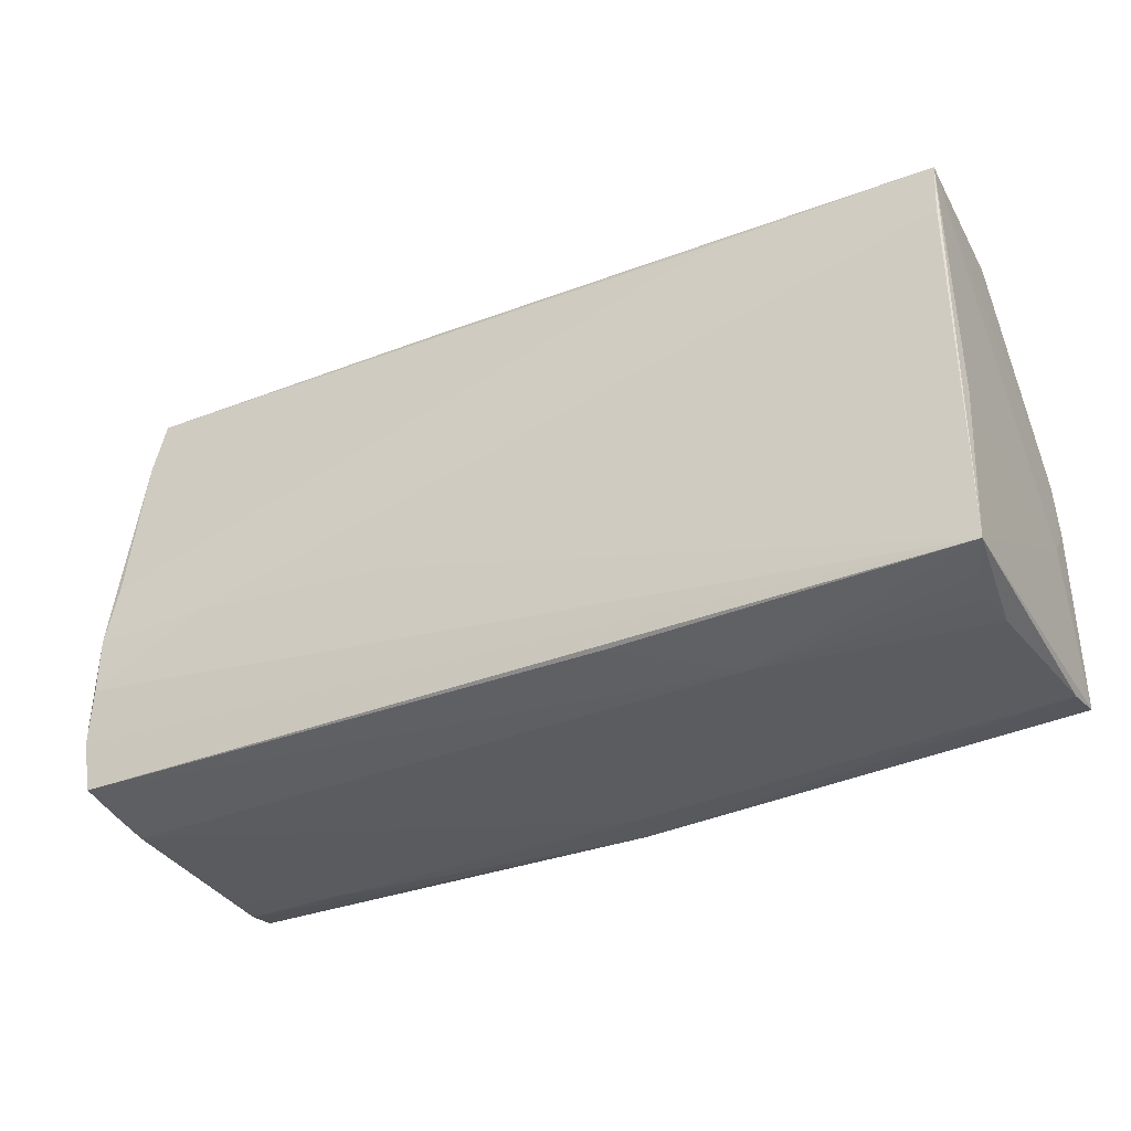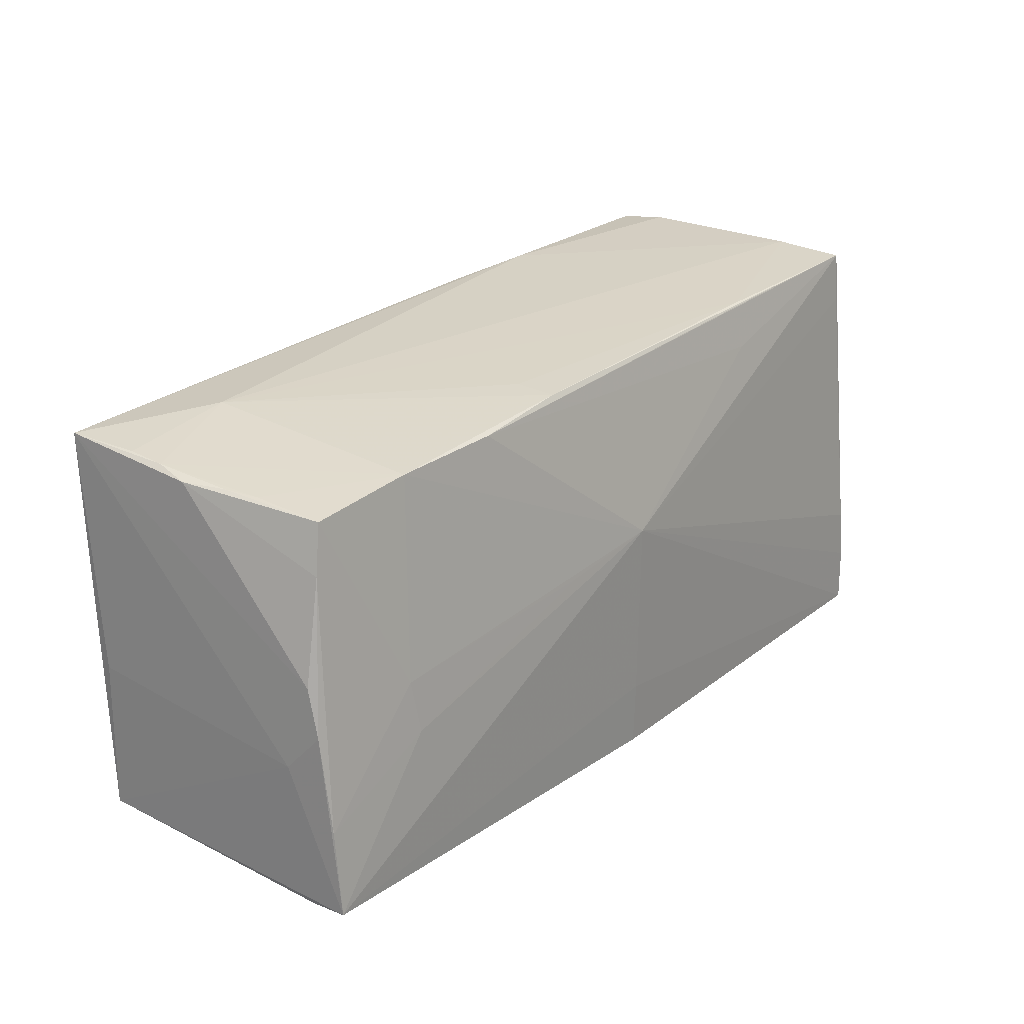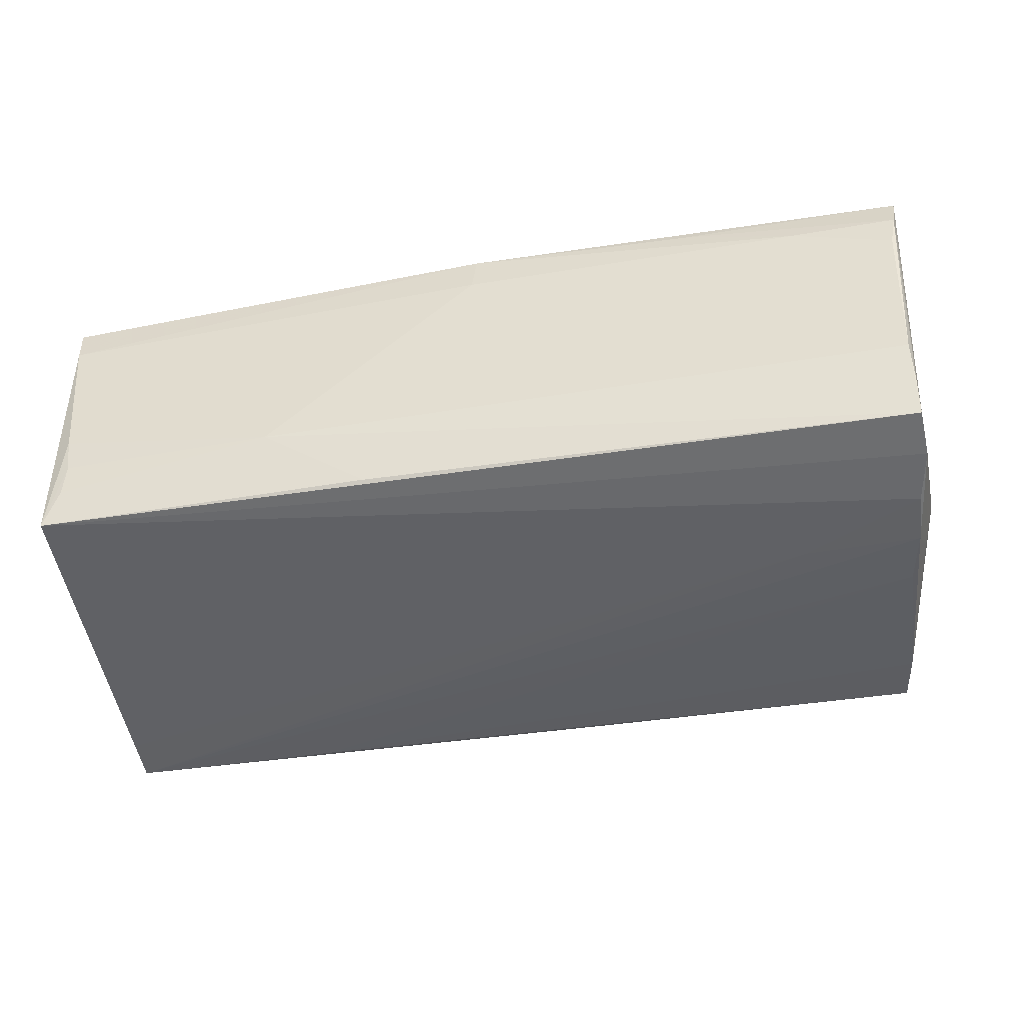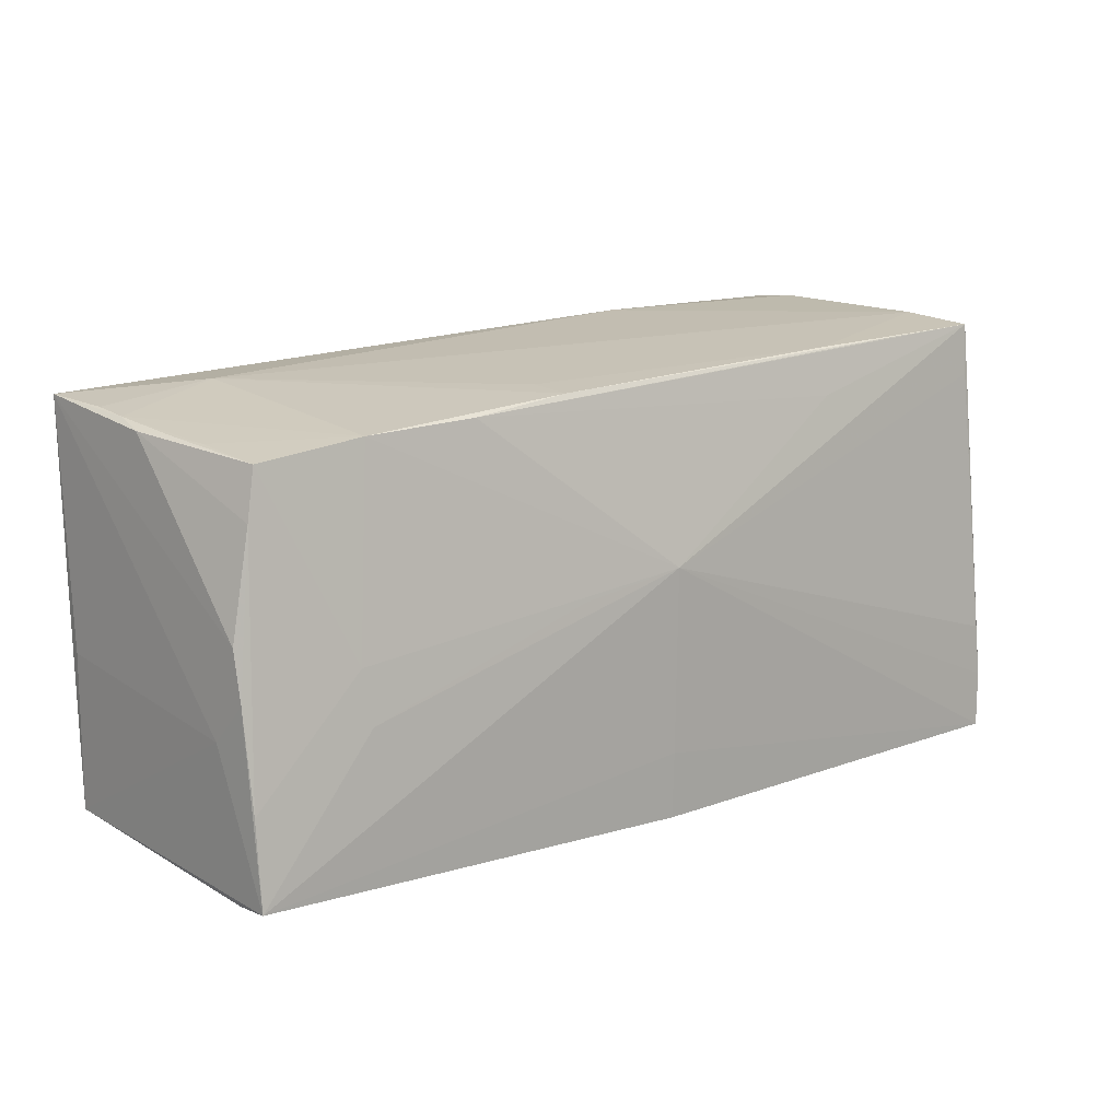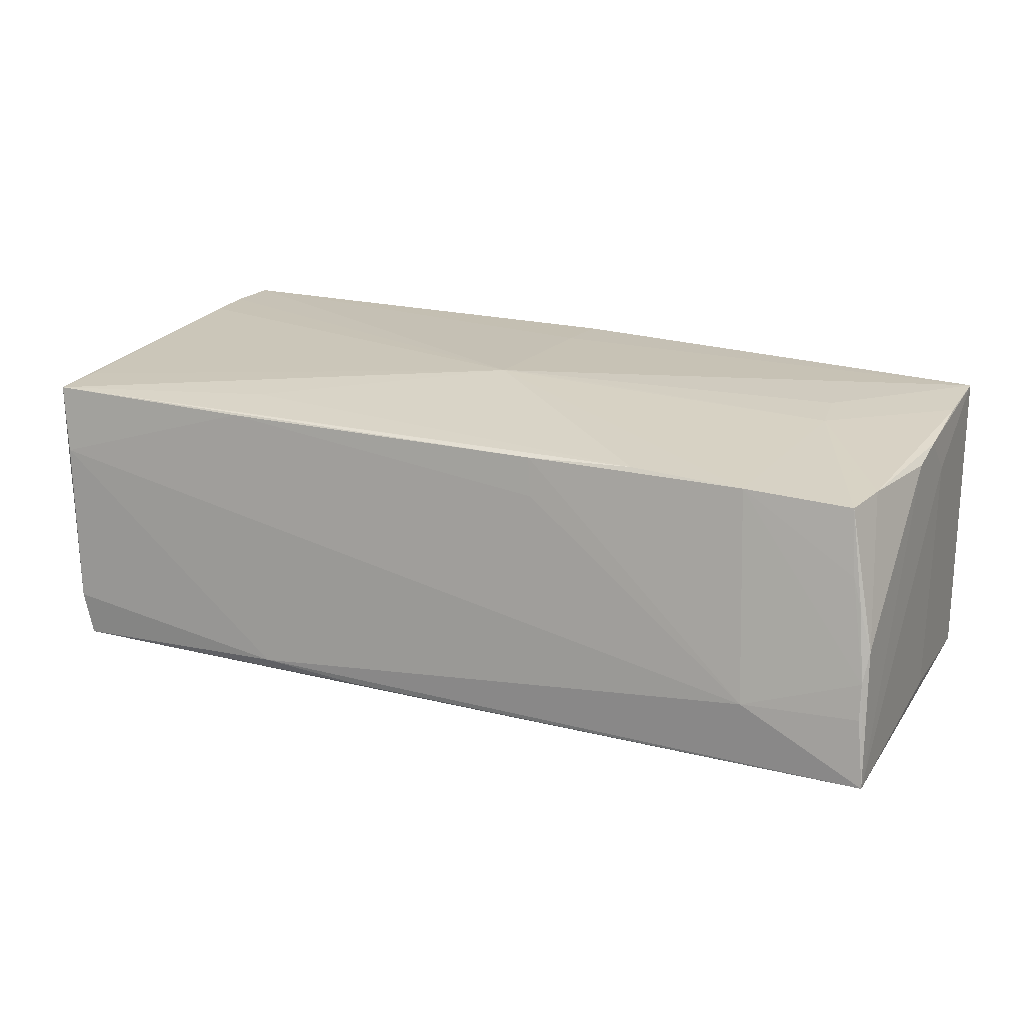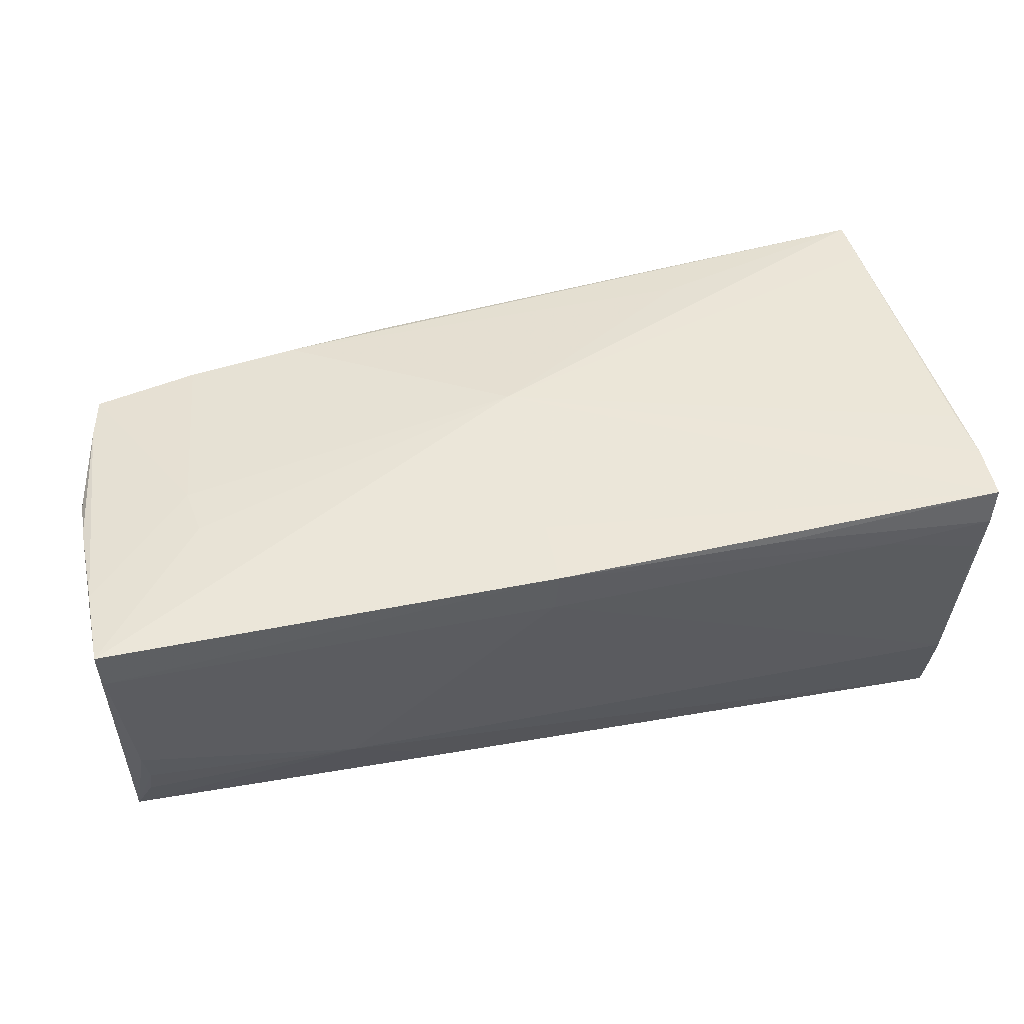
<metadata>
{"format":"obj","ext":"obj","renderer":"f3d","projection":"perspective","resolution":1024,"background":"white","views":[{"elev":-32.4,"azim":-151.6,"up":"+Y"},{"elev":22.5,"azim":-53.5,"up":"+Y"},{"elev":-46.9,"azim":9.3,"up":"+Z"},{"elev":12.5,"azim":-41.5,"up":"+Y"},{"elev":18.1,"azim":-155.1,"up":"+Z"},{"elev":50.5,"azim":-12.6,"up":"+Z"}]}
</metadata>
<code>
v -0.01358 0.0004066 0.01974
v 0.04213 -0.02838 0.01614
v 0.01175 -0.008232 -0.0206
v 0.05636 -0.02036 0.02123
v 0.05425 0.02007 0.01857
v -0.03003 0.02421 -0.01911
v 0.02283 0.0279 -0.01556
v -0.01304 0.02343 0.01574
v 0.04113 0.02587 0.01762
v -0.02729 -0.02695 -0.009827
v -0.05638 -0.02374 -0.01786
v 0.05177 0.02052 -0.01748
v 1.309e-05 0.002526 0.02072
v 0.02745 0.0197 0.01842
v -0.04197 -0.008697 0.01816
v 0.05461 -0.02838 0.01218
v 0.05169 0.0004629 -0.02051
v -0.04167 0.02496 -0.01112
v 0.05675 0.0004596 0.001141
v -0.05636 -0.0258 0.01813
v -0.02599 0.02203 0.01578
v -0.05568 0.02256 -0.006974
v 0.0533 0.0275 0.009647
v -0.0565 -0.004141 0.01561
v -0.05474 0.02134 0.001808
v -0.05573 0.0231 -0.01135
v 0.05433 0.0005367 -0.01479
v -0.0003013 -0.02777 0.02034
v 0.05449 0.02647 0.01805
v -0.05423 -0.02484 -0.01322
v 0.02807 -0.02783 0.01977
v -0.0008619 -0.02809 0.01516
v -0.05639 0.001539 0.01426
v -0.05374 -0.02547 -0.009357
v -0.05405 0.01393 0.0141
v 0.009826 0.02704 -0.01705
v -0.05284 0.01976 0.01358
v 0.05265 -0.007153 -0.02139
v -0.04284 -0.00234 0.01744
v -0.05599 -0.02629 0.01344
v 0.03843 -0.006709 -0.02139
v -0.05622 0.0215 -0.003159
v 0.05278 -0.01391 -0.02139
v -0.01359 0.024 0.011
v 0.05611 -0.02731 0.02139
v 0.05657 0.002747 0.009318
v 0.0511 0.02796 -0.01617
v -0.05363 0.02093 0.005558
v 0.05343 -0.02823 -0.009258
v -0.05634 -0.01566 0.01717
v -0.05675 -0.0052 -0.01725
v 0.0535 -0.02723 -0.01472
v -0.05638 0.01767 -0.01974
v 0.05378 -0.02053 -0.02068
v -0.05431 -0.02589 -0.004907
v 0.05331 -0.02639 -0.01985
v 0.05591 -0.000294 -0.009076
v 0.0555 -0.02823 0.01692
v -0.05674 -0.00896 0.01109
v -0.05666 0.0237 -0.01973
v 0.02797 0.02546 0.01693
v -0.03985 0.02136 0.0147
v 0.05575 -0.01379 0.02103
v 0.05211 0.02838 -0.01071
v -0.0001793 -0.01979 0.02051
v -0.01448 -0.02512 -0.01817
f 19 29 46
f 40 20 11
f 11 20 59
f 59 20 24
f 40 32 28
f 28 20 40
f 49 32 10
f 10 32 40
f 49 10 56
f 59 60 51
f 51 11 59
f 60 11 51
f 64 29 19
f 19 57 64
f 57 12 64
f 64 12 47
f 60 42 22
f 50 24 20
f 37 42 35
f 24 50 35
f 33 42 60
f 33 60 59
f 59 24 33
f 33 35 42
f 24 35 33
f 45 28 31
f 2 32 49
f 49 16 2
f 2 28 32
f 2 31 28
f 40 11 55
f 55 10 40
f 66 10 11
f 11 56 66
f 66 56 10
f 49 56 52
f 52 56 45
f 60 47 6
f 47 12 6
f 29 64 23
f 26 18 60
f 60 22 26
f 26 22 18
f 62 8 18
f 62 48 37
f 18 22 62
f 22 48 62
f 18 23 7
f 7 23 64
f 60 18 7
f 7 64 47
f 58 2 16
f 58 16 49
f 45 31 58
f 31 2 58
f 49 52 58
f 58 52 45
f 20 28 65
f 65 13 20
f 65 28 45
f 45 13 65
f 15 50 20
f 20 13 15
f 8 62 21
f 21 62 13
f 11 10 30
f 53 11 60
f 27 12 57
f 12 27 38
f 18 8 44
f 37 48 25
f 25 48 22
f 25 42 37
f 25 22 42
f 36 47 60
f 60 7 36
f 36 7 47
f 1 15 13
f 39 35 50
f 50 15 39
f 37 35 39
f 39 62 37
f 15 1 39
f 13 62 39
f 39 1 13
f 29 13 5
f 5 63 29
f 13 63 5
f 29 63 4
f 4 46 29
f 4 13 45
f 4 63 13
f 4 45 19
f 19 46 4
f 9 21 29
f 8 21 9
f 14 13 29
f 29 21 14
f 14 21 13
f 10 55 34
f 34 30 10
f 34 55 11
f 11 30 34
f 3 43 11
f 11 53 3
f 17 6 12
f 12 38 17
f 60 6 17
f 17 38 60
f 43 38 54
f 54 38 27
f 54 27 57
f 54 57 19
f 54 56 11
f 11 43 54
f 19 45 54
f 45 56 54
f 61 44 8
f 8 9 61
f 61 23 18
f 18 44 61
f 29 23 61
f 61 9 29
f 43 3 41
f 41 3 53
f 41 38 43
f 41 53 60
f 60 38 41

</code>
